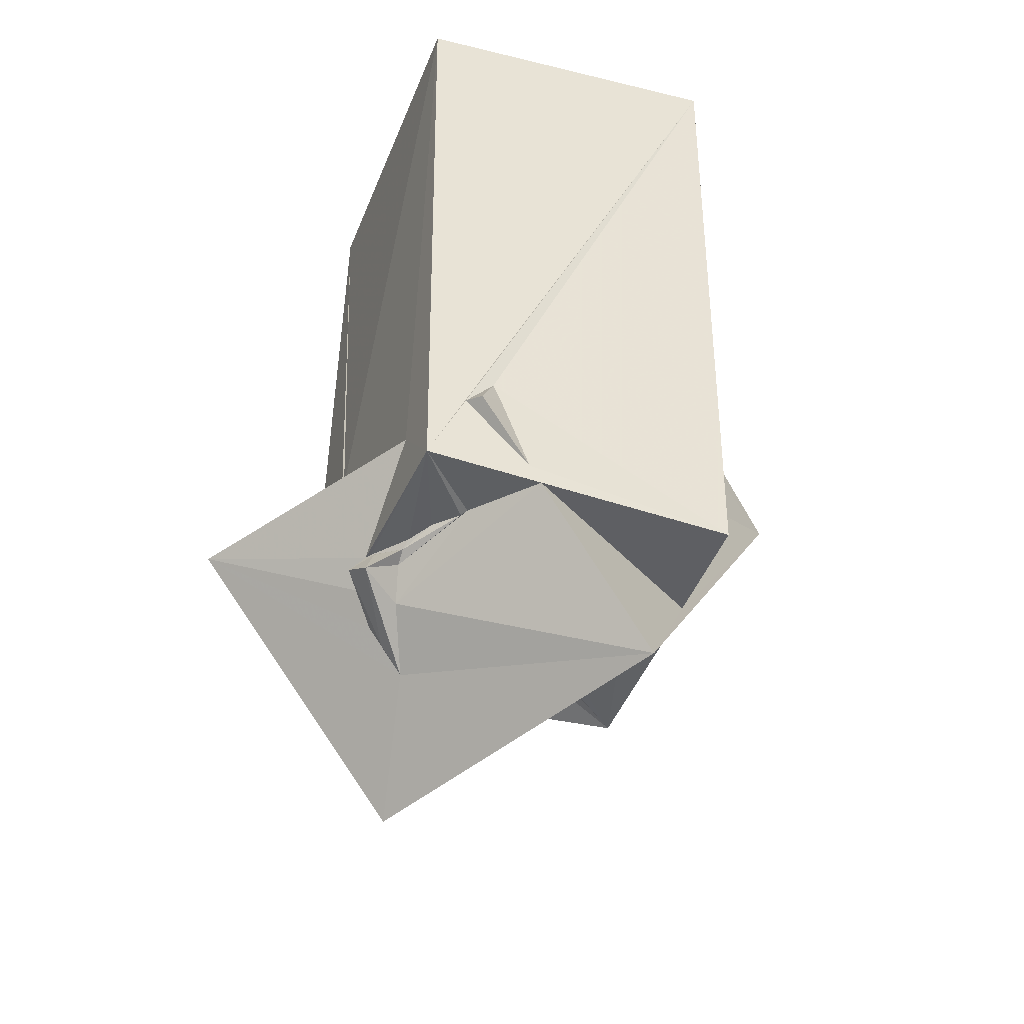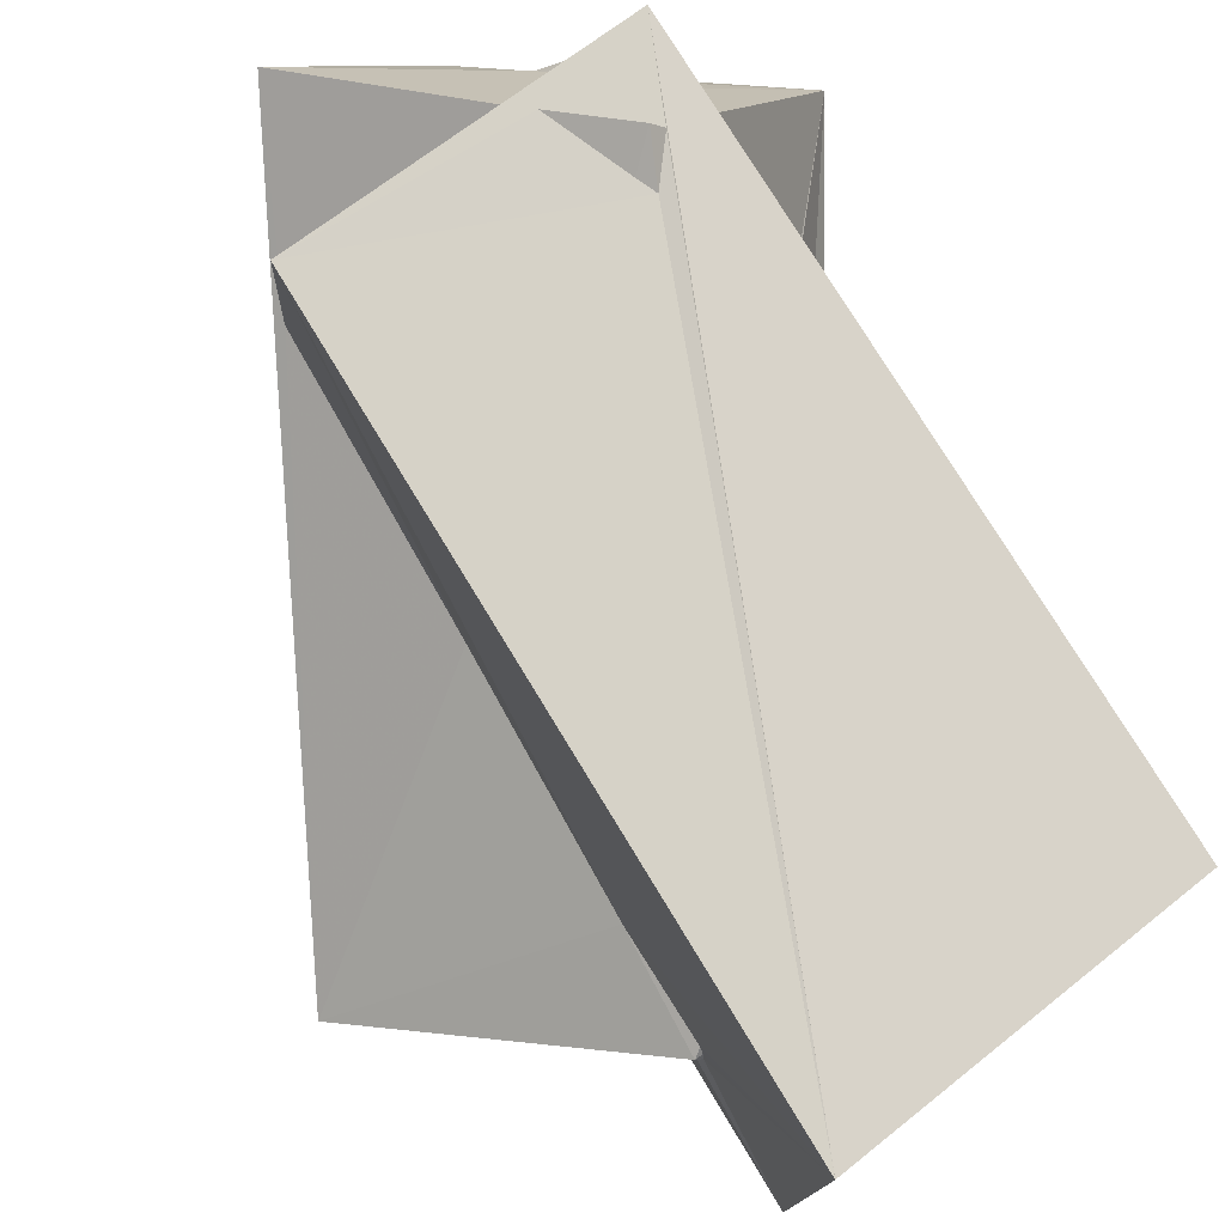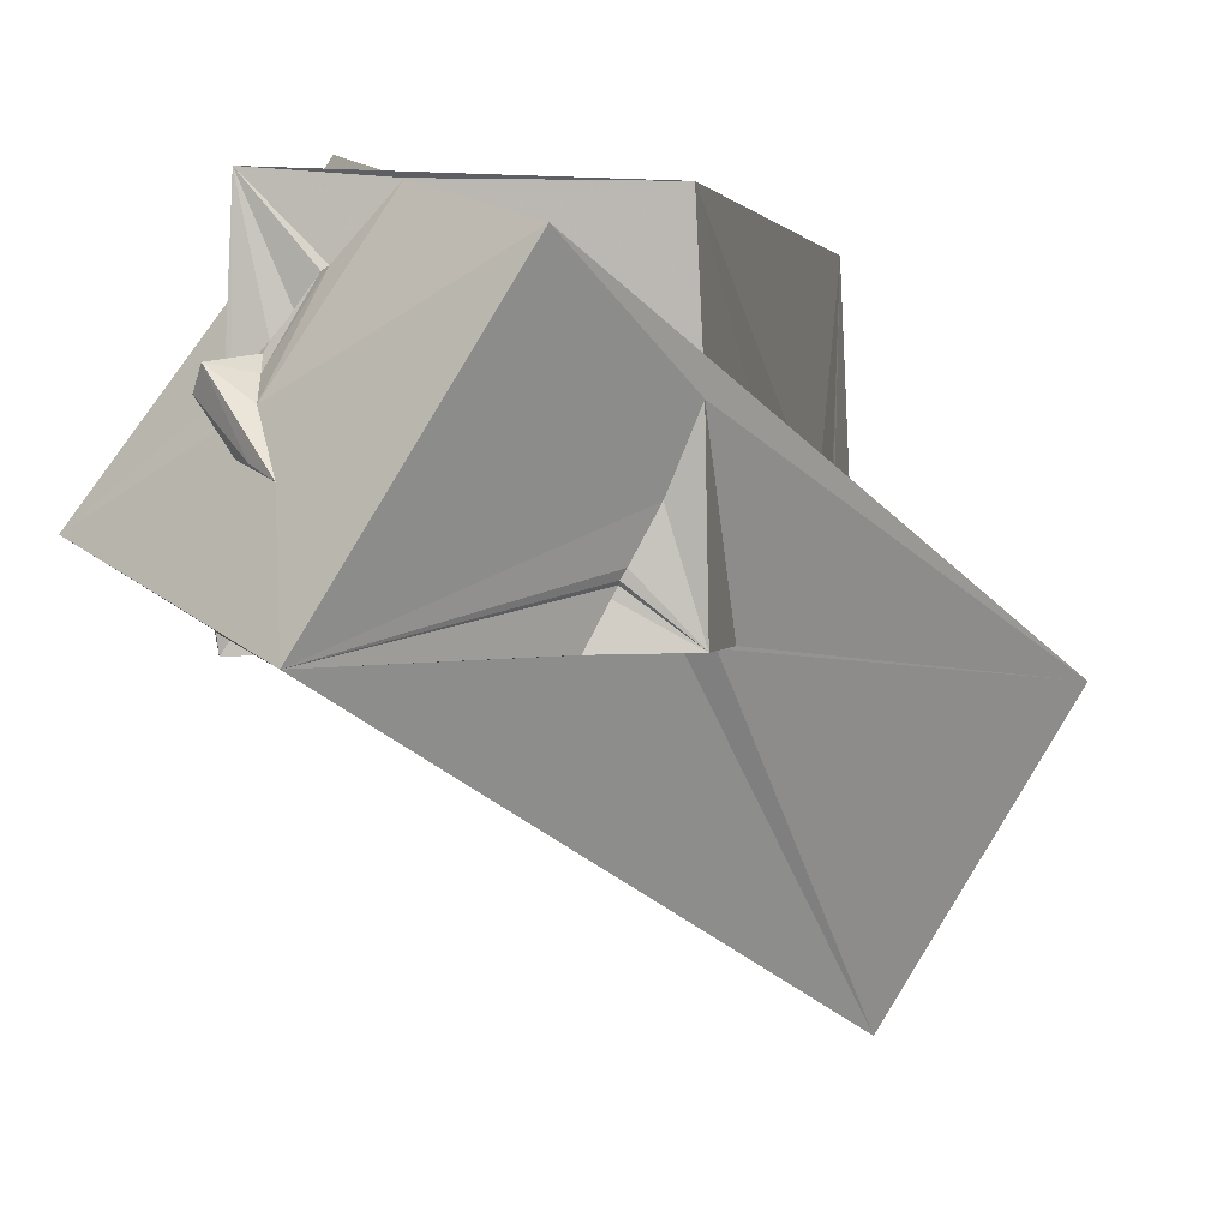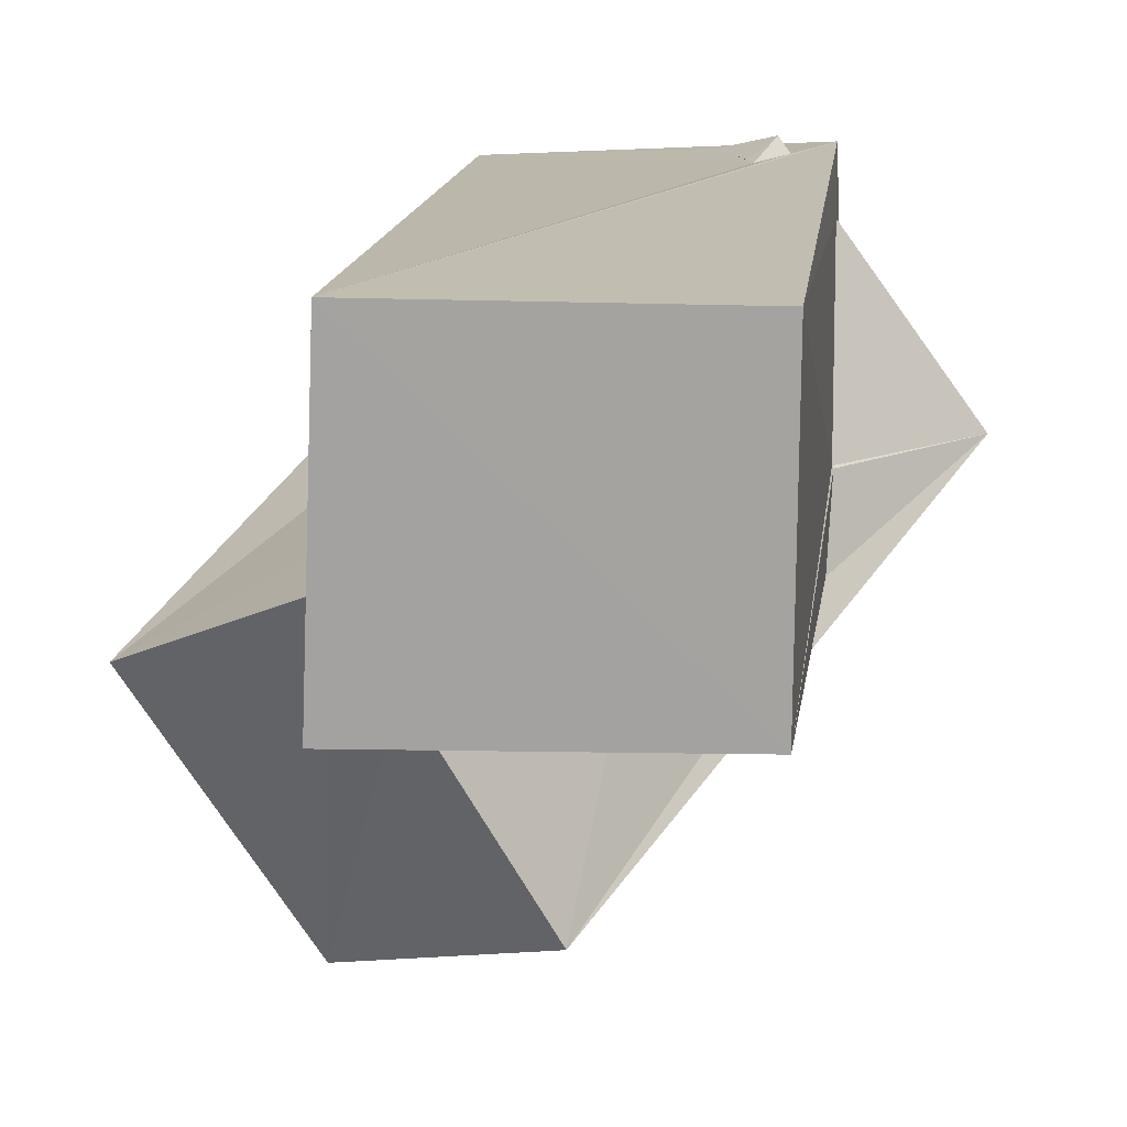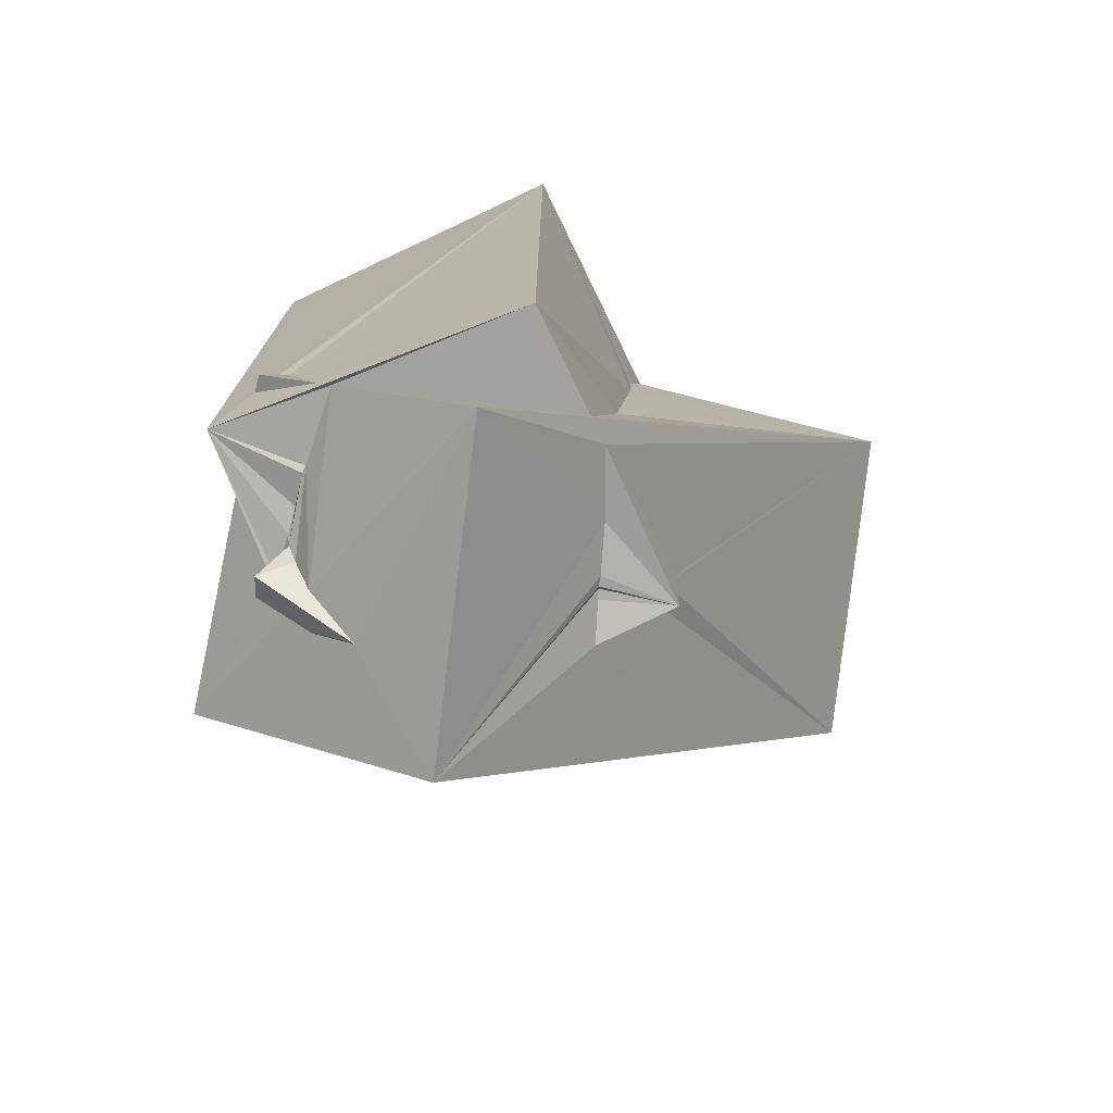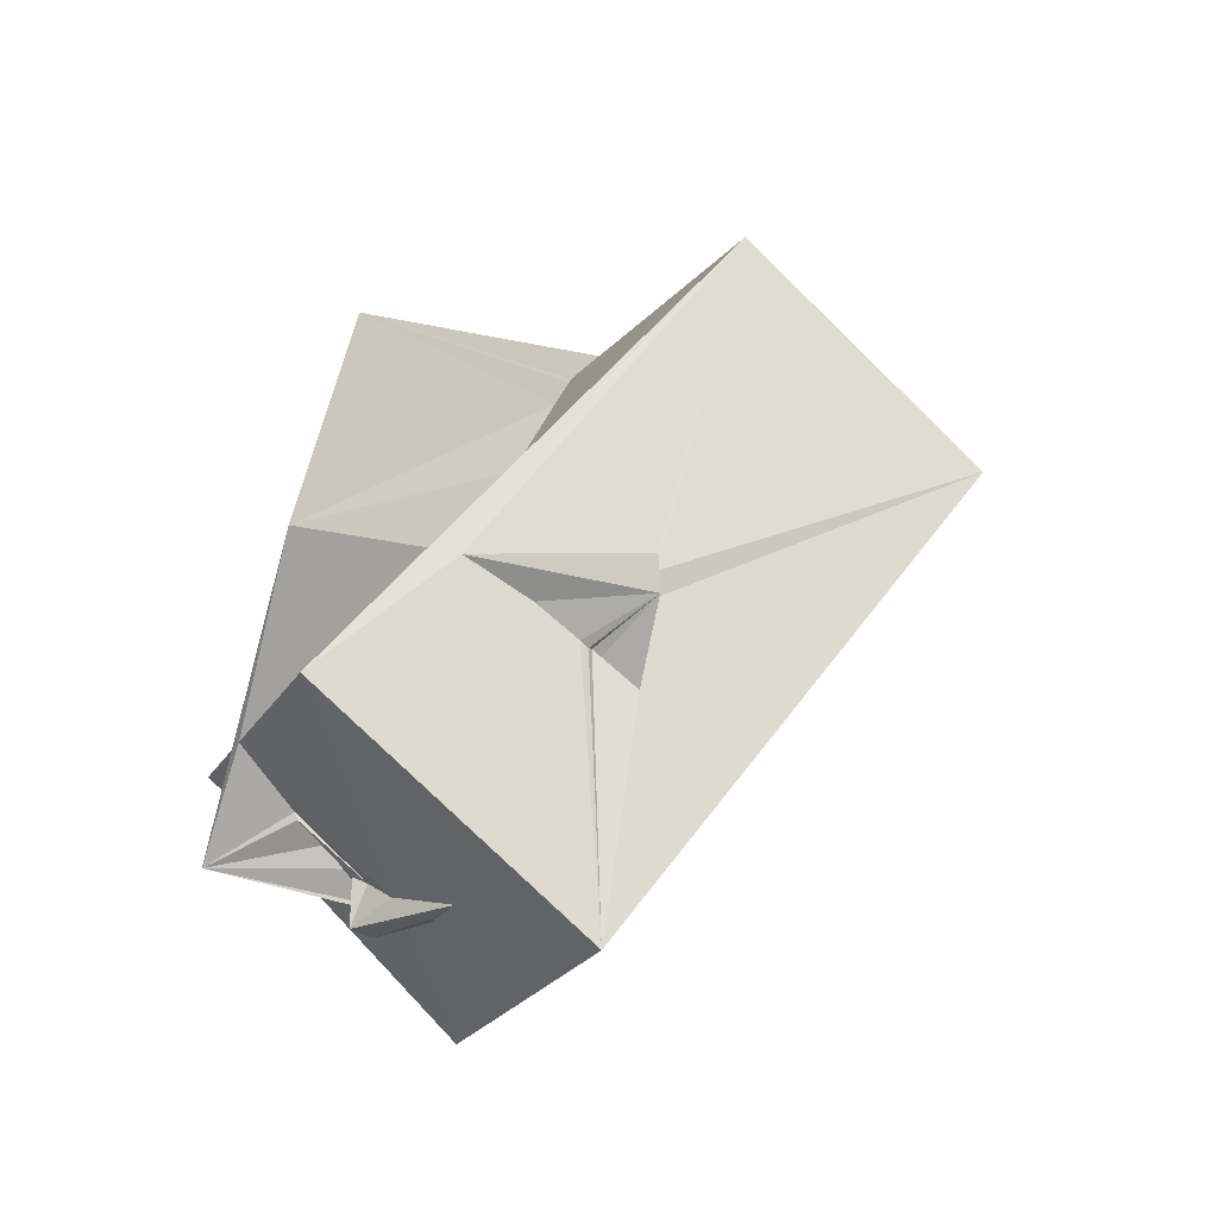
<metadata>
{"format":"obj","ext":"obj","renderer":"f3d","projection":"perspective","resolution":1024,"background":"white","views":[{"elev":-45.4,"azim":-21.6,"up":"+Y"},{"elev":76.2,"azim":148.4,"up":"+Z"},{"elev":1.6,"azim":11.0,"up":"+Z"},{"elev":15.4,"azim":-173.2,"up":"+Z"},{"elev":-73.7,"azim":23.3,"up":"+Y"},{"elev":-70.3,"azim":77.1,"up":"+Y"}]}
</metadata>
<code>
o 285_Cube.1165
v -2.955 -6.425 -2.908
v -3.007 -6.452 -2.582
v -2.996 -6.029 -2.694
v -2.938 -5.077 -2.897
v -2.975 -6.494 -2.619
v -2.451 -6.366 -2.887
v -2.82 -6.408 -2.694
v -2.835 -5.16 1.859
v -2.901 -6.387 0.1787
v -2.789 -6.382 2.841
v -2.815 5.786 2.579
v -2.921 -3.104 -1.416
v -2.831 -6.347 0.2418
v 2.738 6.475 2.691
v -2.776 5.637 -2.858
v -2.889 -2.398 -2.889
v -2.944 -3.087 -1.452
v -2.361 -6.322 0.7996
v -1 -5.954 2.764
v -2.152 -4.93 2.843
v -1.649 -4.296 2.787
v 2.638 -6.046 2.59
v -1.52 -4.609 2.789
v -0.3918 0.8056 -2.875
v -2.091 -6.213 1.143
v -1.662 -6.214 1.674
v -0.7651 -6.183 2.679
v 2.719 -5.944 0.5771
v 2.941 2.365 -1.077
v 2.928 4.256 -1.561
v 2.981 4.153 -1.815
v 2.996 6.317 -2.788
v 2.906 4.131 -1.309
v 2.915 4.211 -1.417
v 2.24 3.913 -2.778
v 2.966 3.617 -2.76
v -1.748 -6.285 1.605
v 2.799 -1.559 -0.5094
v 2.79 -5.952 -2.834
v 1.319 -6.108 -2.867
v 2.29 -4.816 -2.854
v 2.644 -4.523 -2.841
v 2.845 -4.273 -2.817
v 1.625 -5.939 -2.215
v 2.746 -5.986 0.08861
v 1.72 -5.928 -2.061
v 2.247 -5.925 -1.082
v 1.842 -6.009 -1.856
v 1.747 -6.003 -2.005
v -3.169 -6.742 0.1608
v -2.994 -6.949 0.5231
v -2.791 -6.391 0.3095
v -2.837 -6.434 0.2947
v -2.842 -6.323 0.2112
v -2.281 -7.435 -0.6626
v -2.523 -7.155 -0.6127
v -2.409 -6.43 0.6428
v -2.704 -6.797 -0.185
v -1.861 -7.769 -0.8757
v -2.395 -6.564 0.3987
v -2.287 -7.079 0.02527
v -1.958 -5 3.098
v 1.456 -8.517 1.925
v 6.765 1.082 -3.459
v -5.19 -5.731 -1.479
v 4.007 0.1199 -8.158
v 3.038 4.226 -1.395
v -1.384 -9.209 -2.923
v 0.2025 3.21 -6.502
f 12 11 15 17
f 15 16 17
f 10 11 8
f 11 12 8
f 8 9 10
f 1 2 3 4
f 39 42 43
f 39 40 41 42
f 32 36 35
f 35 24 15 32
f 16 15 24
f 6 1 4
f 45 39 43
f 32 30 31 36
f 22 28 38 29
f 30 32 14 34
f 14 22 29 33
f 14 33 34
f 21 23 19 22
f 19 10 22
f 22 14 21
f 14 20 21
f 14 11 10 20
f 10 19 20
f 49 39 48
f 39 45 47
f 47 48 39
f 10 37 26
f 10 27 22
f 27 28 22
f 10 26 27
f 46 39 49
f 44 39 46
f 37 10 25
f 25 10 18
f 18 10 13
f 10 9 13
f 2 1 5
f 40 39 44
f 7 1 6
f 5 1 7
f 14 32 15 11
f 54 50 53
f 50 51 52 53
f 52 51 57
f 56 50 58
f 50 54 58
f 51 59 61
f 61 60 51
f 57 51 60
f 51 50 55 59
f 55 50 56
f 67 33 29 64
f 29 38 64
f 64 38 28
f 28 63 64
f 28 27 63
f 62 23 21
f 62 19 23
f 67 30 34
f 69 16 24
f 69 65 16
f 65 12 17 16
f 67 34 33
f 24 35 69
f 65 8 12
f 20 62 21
f 69 66 68 6
f 4 65 69
f 4 3 65
f 69 6 4
f 68 5 7 6
f 68 2 5
f 3 2 65
f 2 68 65
f 40 44 46 68
f 46 49 68
f 48 47 68 49
f 68 66 41 40
f 66 64 42 41
f 45 43 64
f 64 63 45
f 63 68 47 45
f 43 42 64
f 59 55 56 65
f 58 9 65 56
f 68 63 59
f 63 27 61 59
f 13 52 57 18
f 57 60 37 25
f 13 54 53 52
f 13 9 54
f 60 61 26 37
f 65 68 59
f 9 8 65
f 9 58 54
f 61 27 26
f 57 25 18
f 19 62 20
f 36 31 67 66
f 31 30 67
f 66 69 35 36
f 66 67 64

</code>
